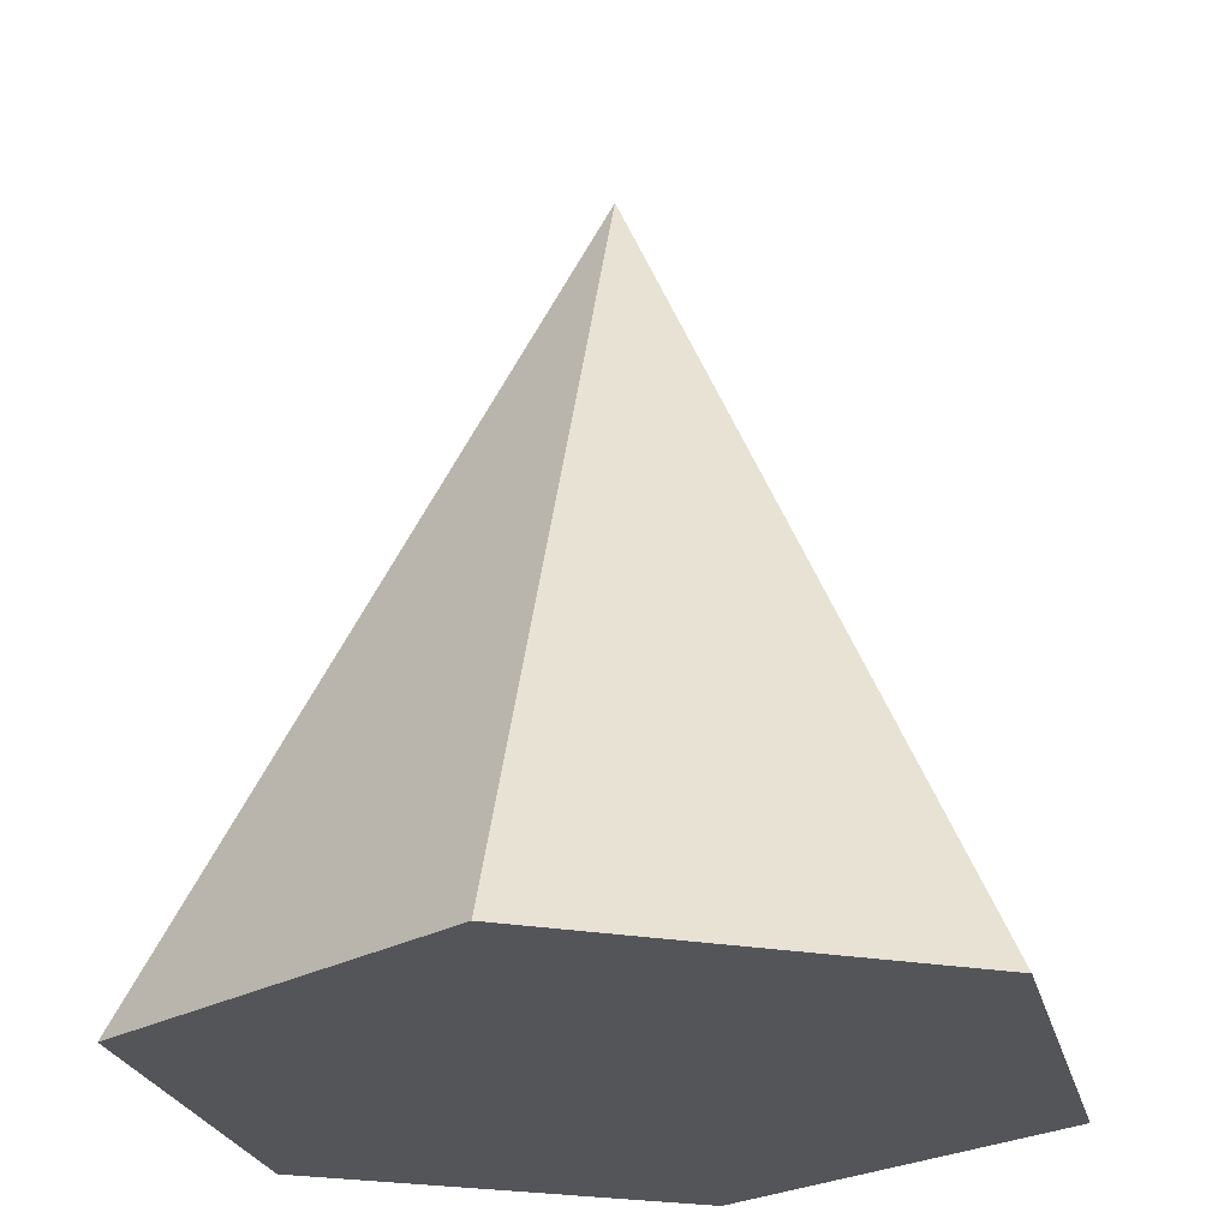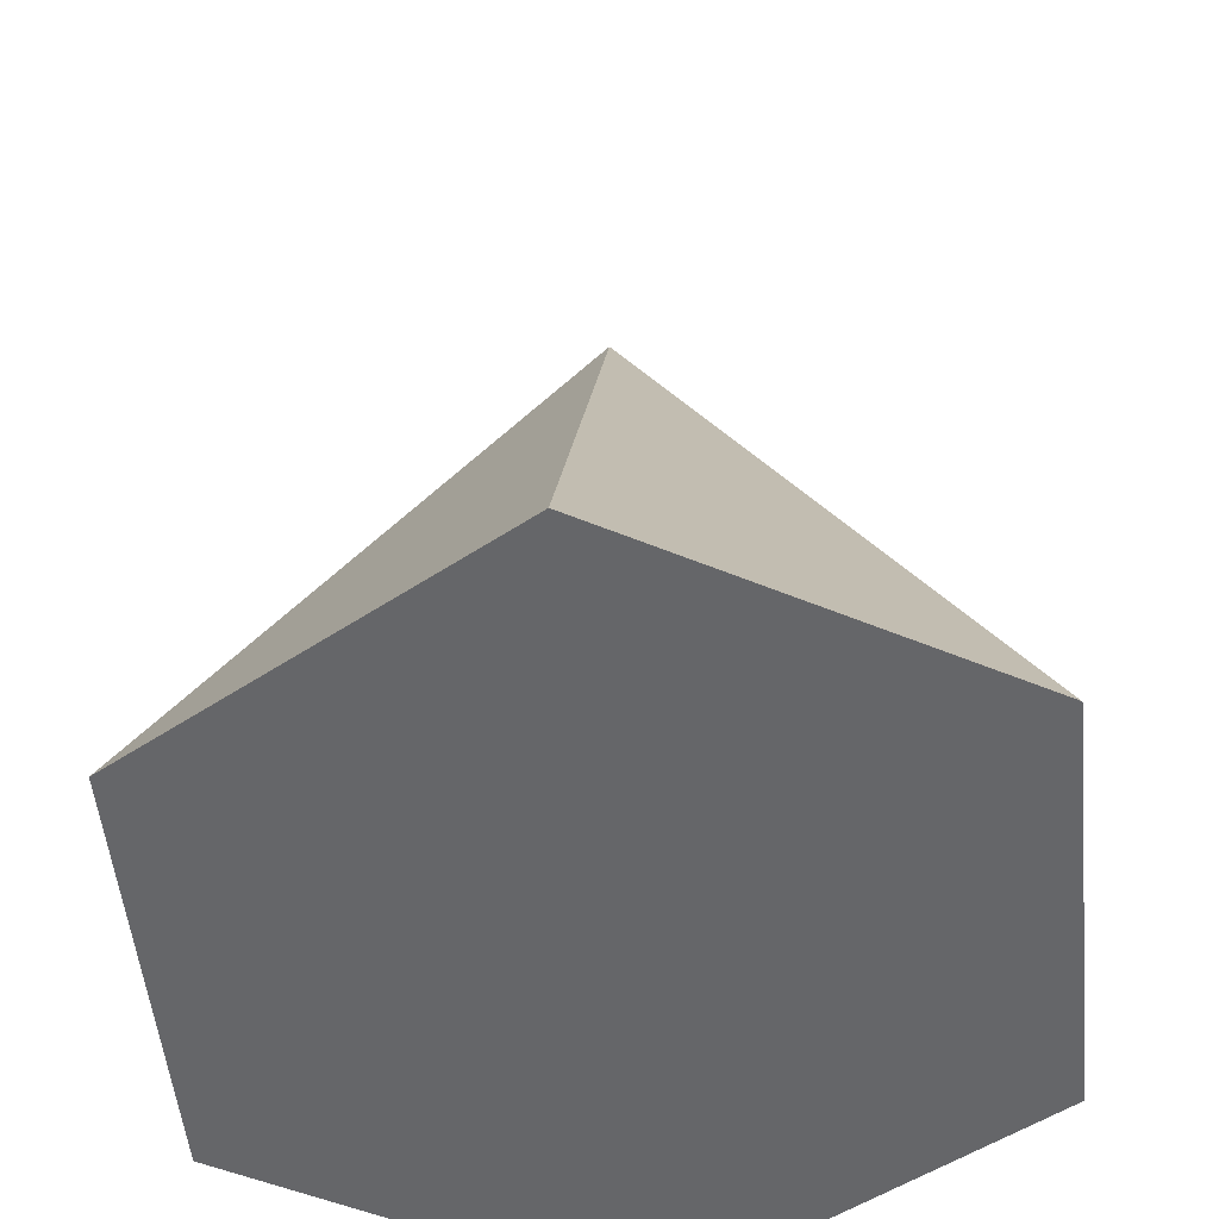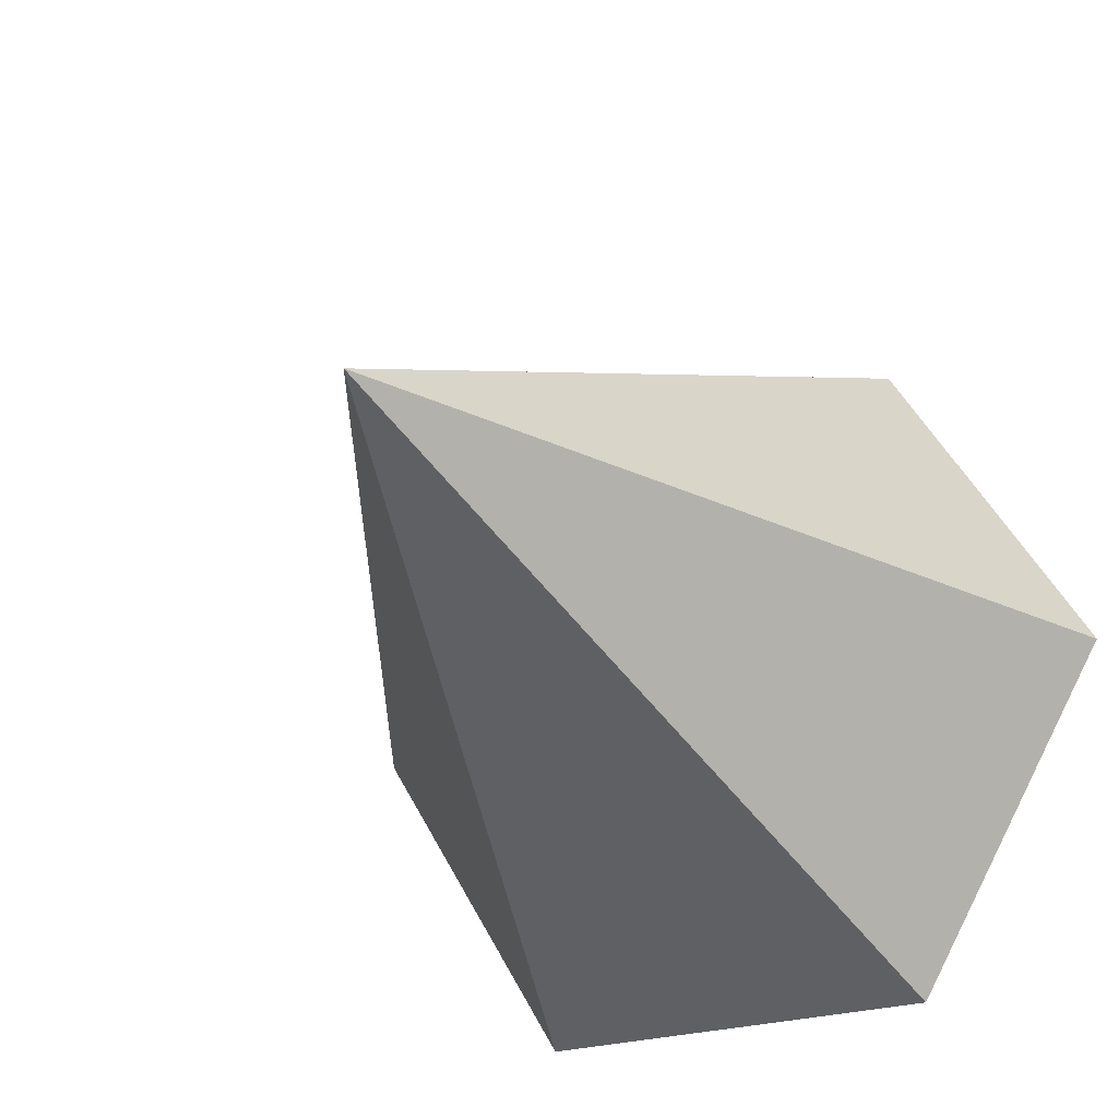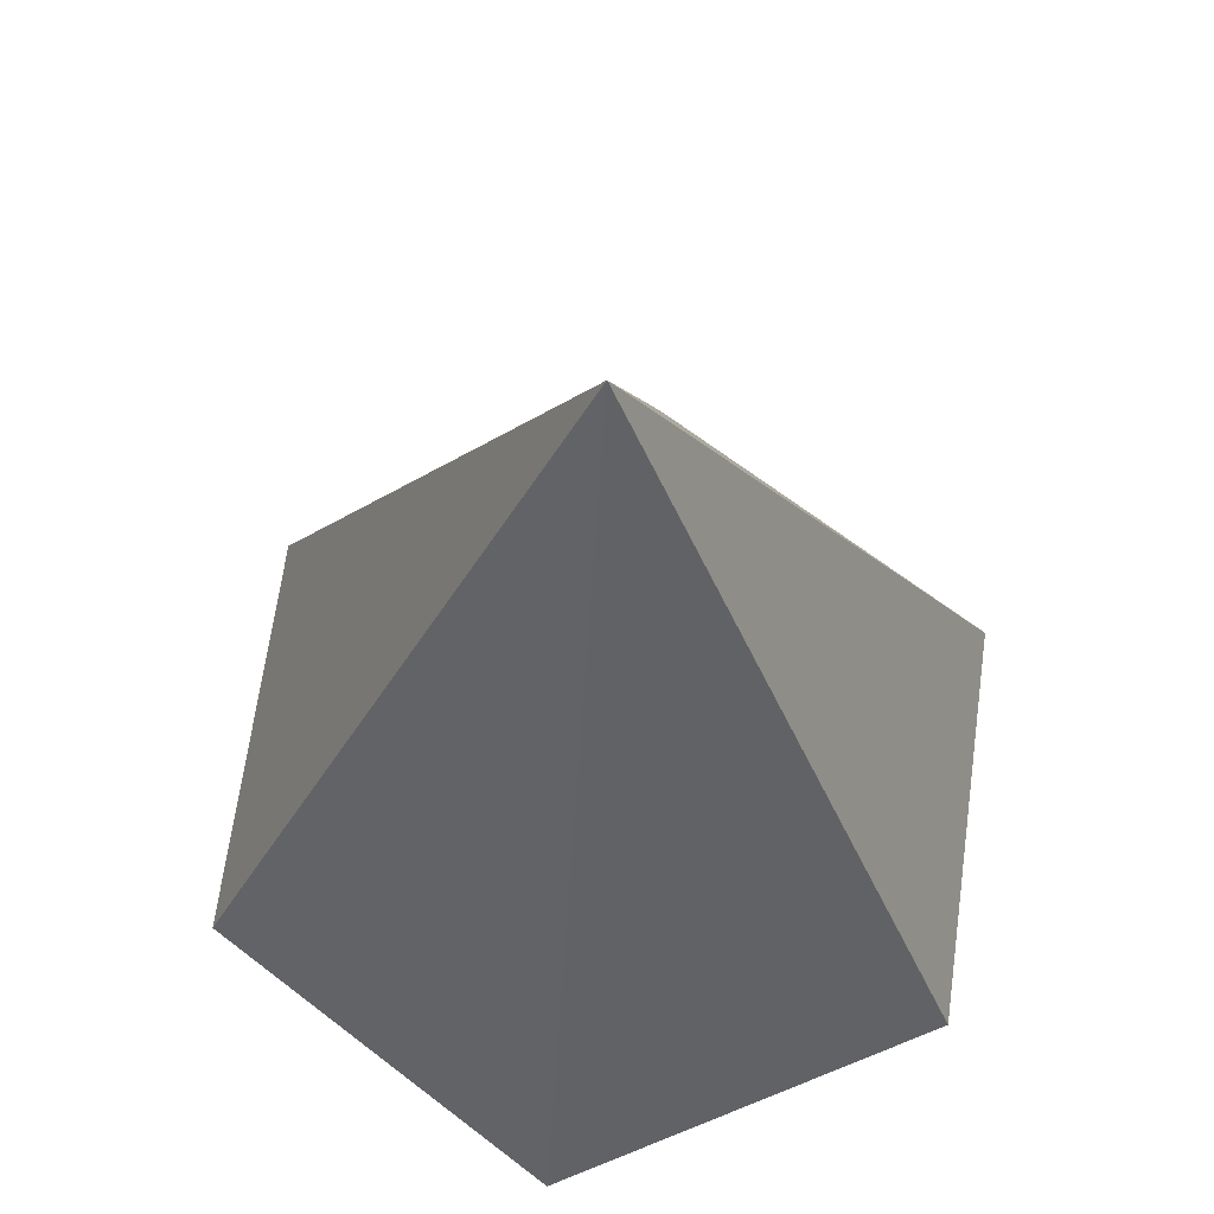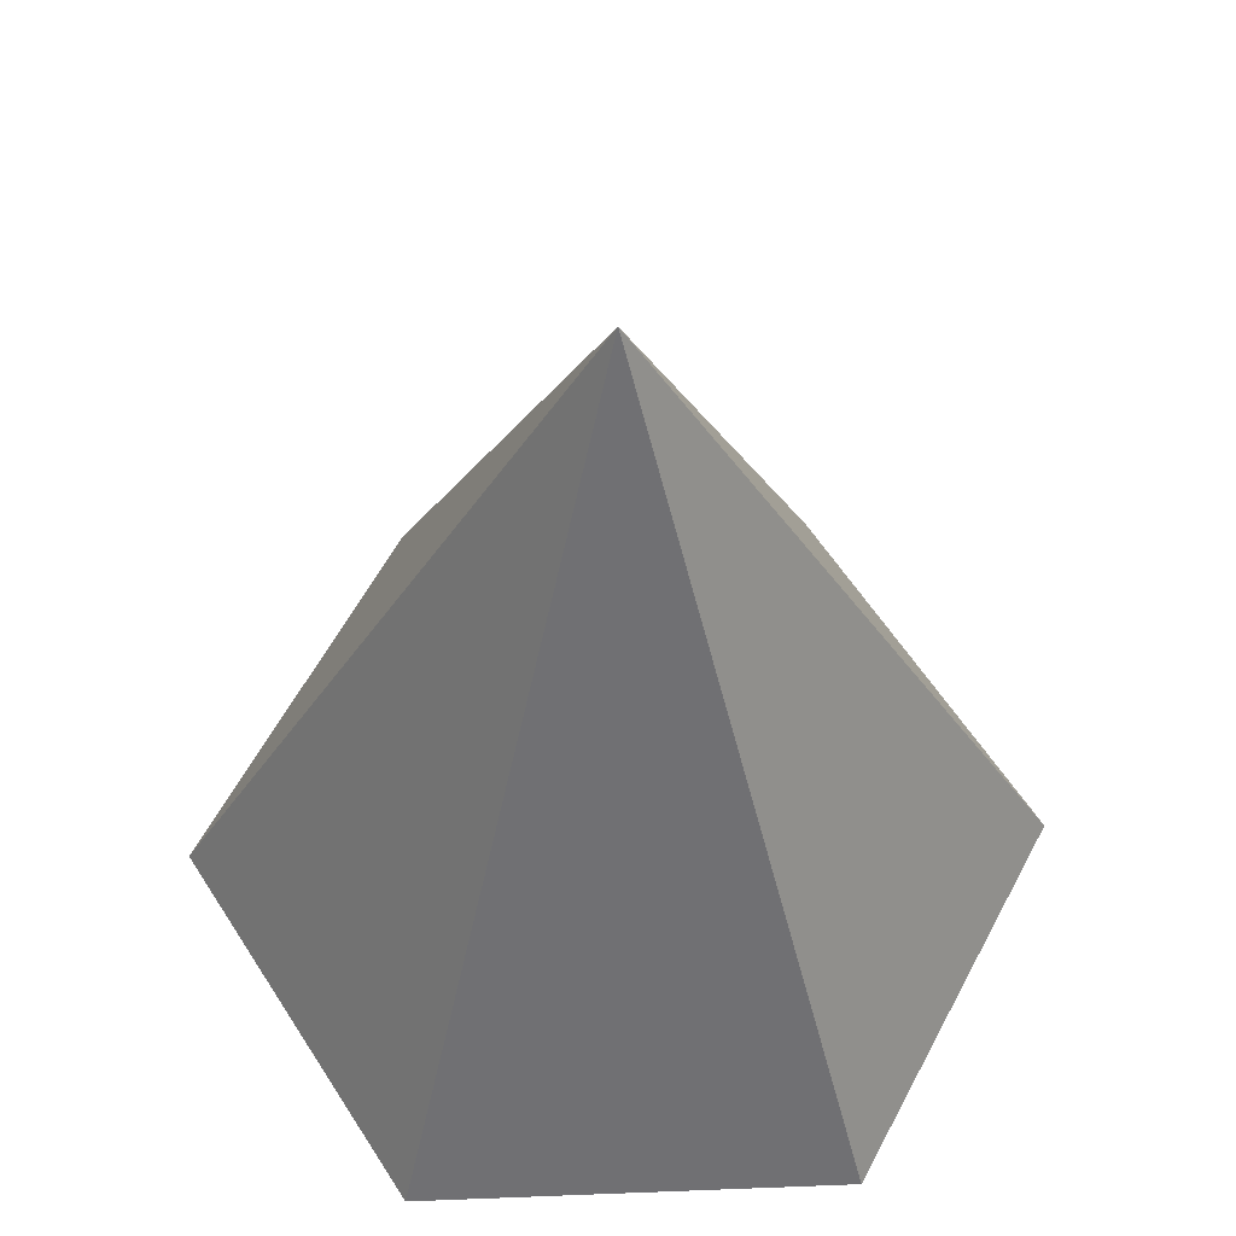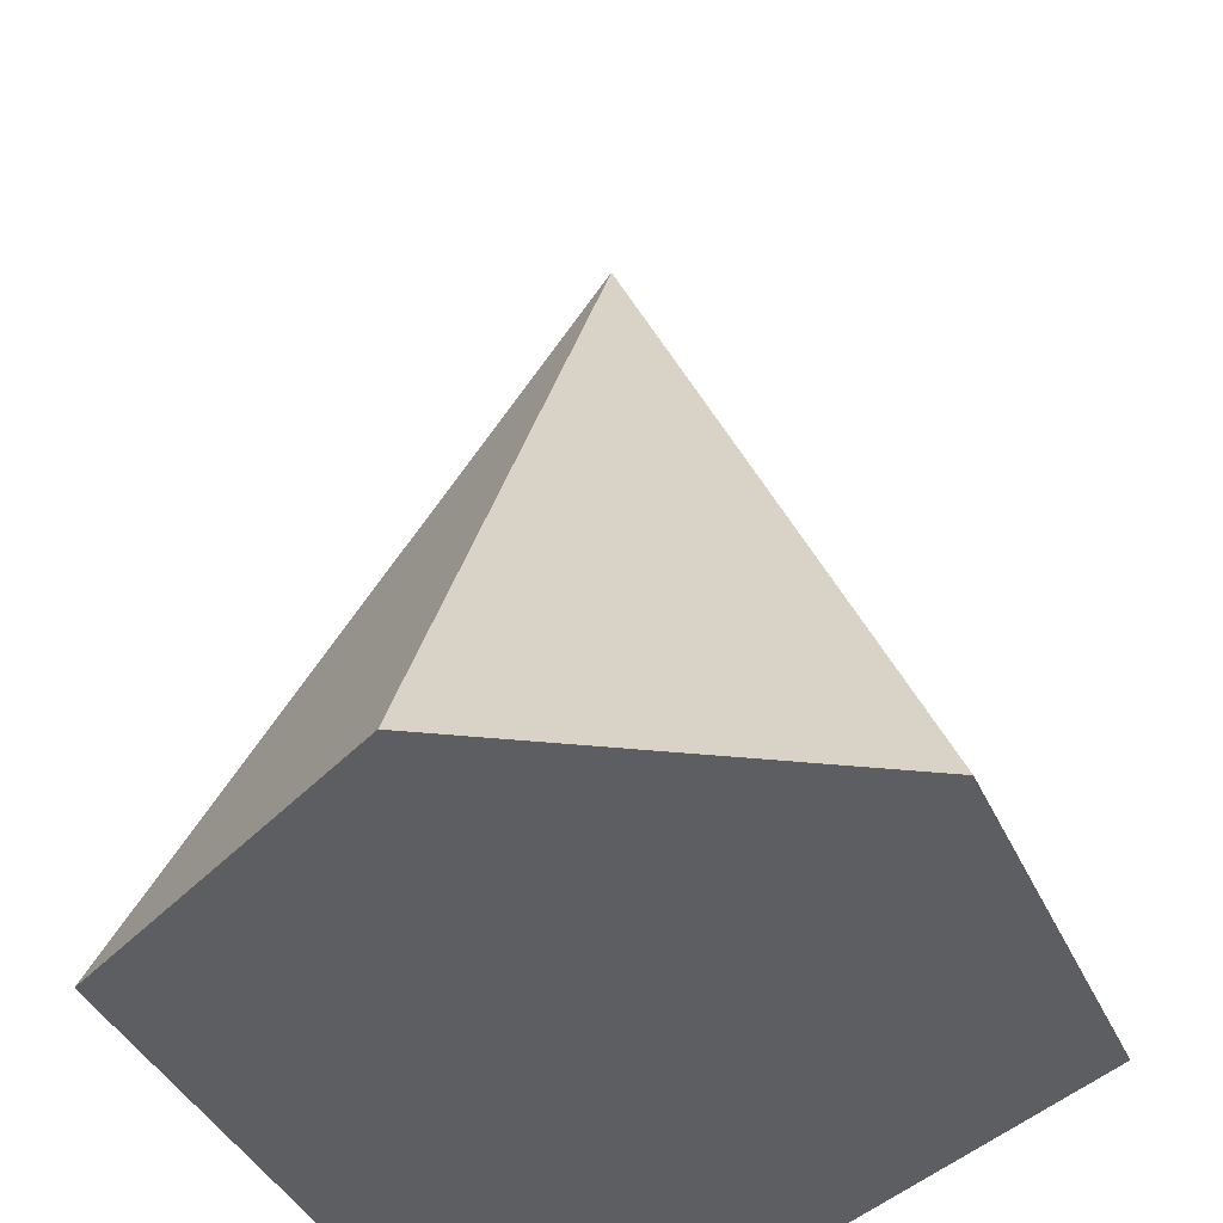
<metadata>
{"format":"obj","ext":"obj","renderer":"f3d","projection":"perspective","resolution":1024,"background":"white","views":[{"elev":-24.6,"azim":-136.3,"up":"+Y"},{"elev":-51.9,"azim":155.7,"up":"+Y"},{"elev":-25.7,"azim":-153.9,"up":"+Z"},{"elev":65.9,"azim":-22.2,"up":"+Y"},{"elev":58.6,"azim":177.7,"up":"+Y"},{"elev":-39.1,"azim":112.6,"up":"+Y"}]}
</metadata>
<code>
o Cone
g Cone
v 1 2 93
v 1.5 2 93.87
v 2 4 93
v 1 2 93
v 1.5 2 93.87
v 2 2 93
v 1.5 2 93.87
v 2.5 2 93.87
v 2 4 93
v 1.5 2 93.87
v 2.5 2 93.87
v 2 2 93
v 2.5 2 93.87
v 3 2 93
v 2 4 93
v 2.5 2 93.87
v 3 2 93
v 2 2 93
v 3 2 93
v 2.5 2 92.13
v 2 4 93
v 3 2 93
v 2.5 2 92.13
v 2 2 93
v 2.5 2 92.13
v 1.5 2 92.13
v 2 4 93
v 2.5 2 92.13
v 1.5 2 92.13
v 2 2 93
v 1.5 2 92.13
v 1 2 93
v 2 4 93
v 1.5 2 92.13
v 1 2 93
v 2 2 93
g Cone
f 1 2 3
f 6 5 4
f 7 8 9
f 12 11 10
f 13 14 15
f 18 17 16
f 19 20 21
f 24 23 22
f 25 26 27
f 30 29 28
f 31 32 33
f 36 35 34

</code>
